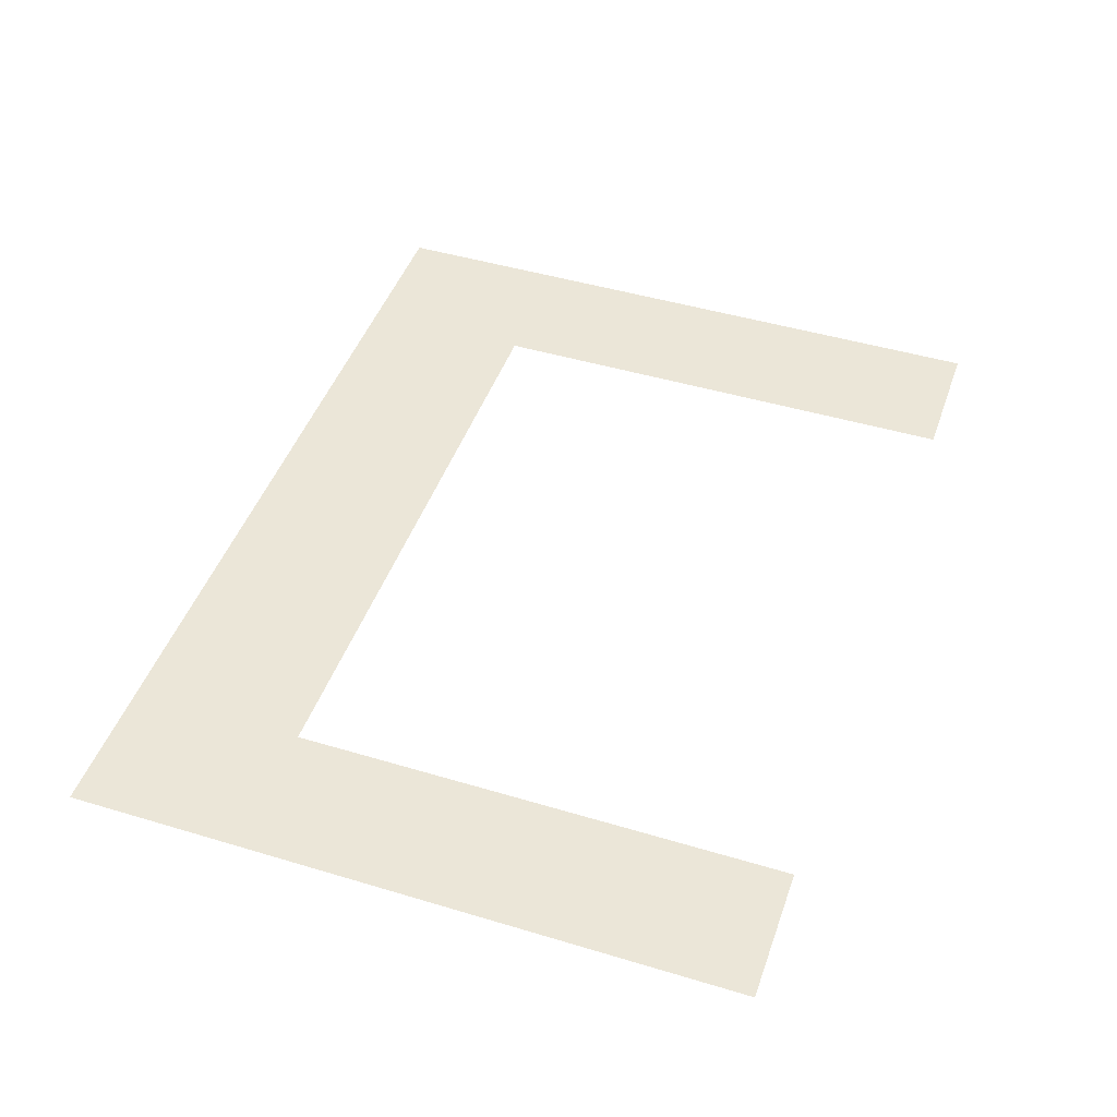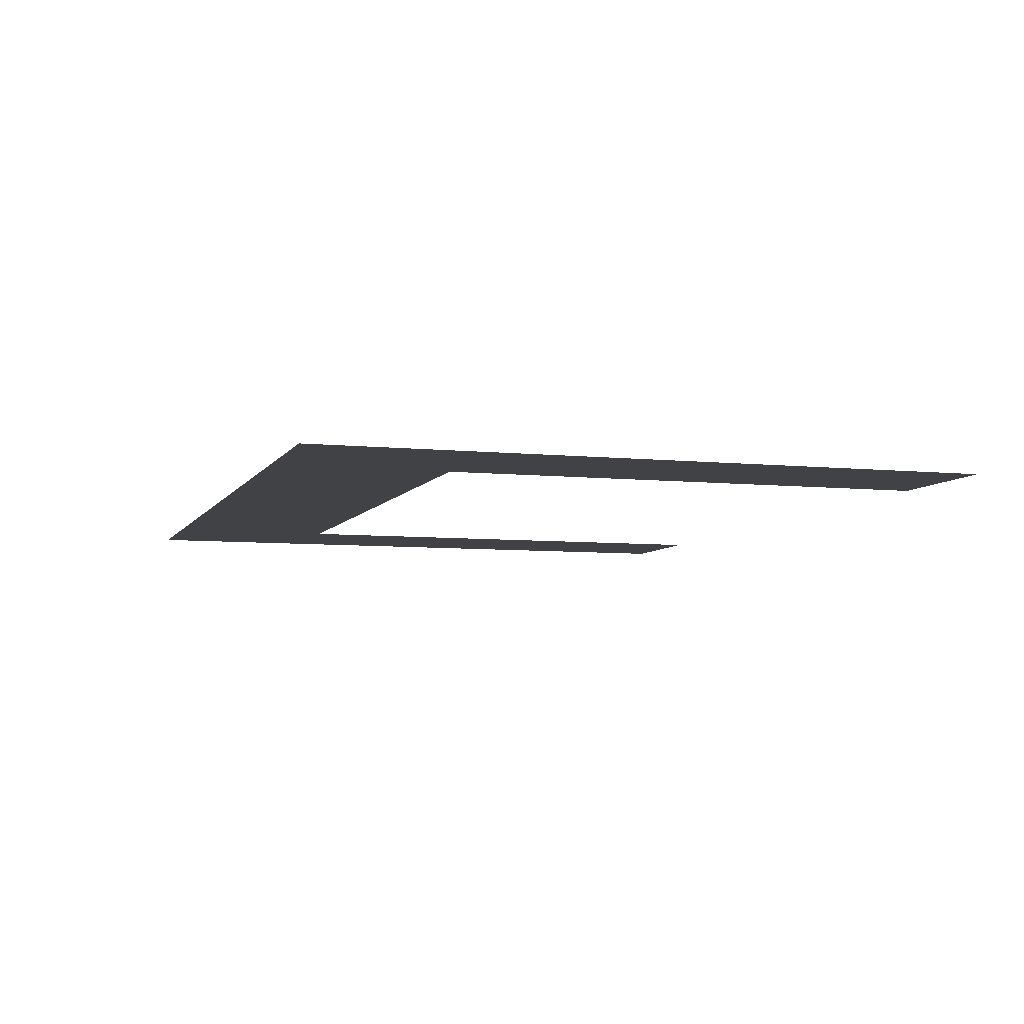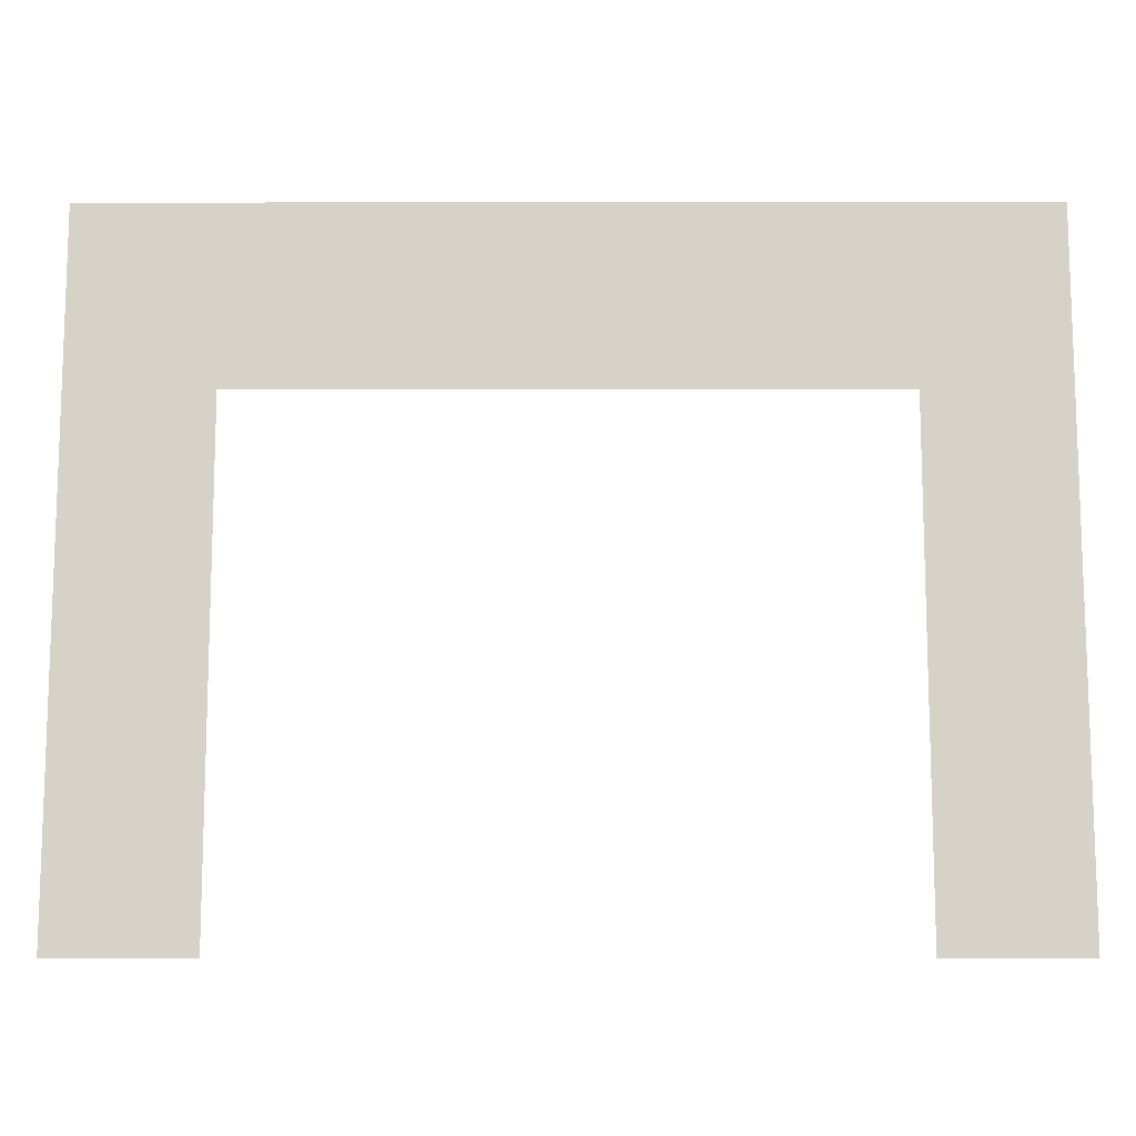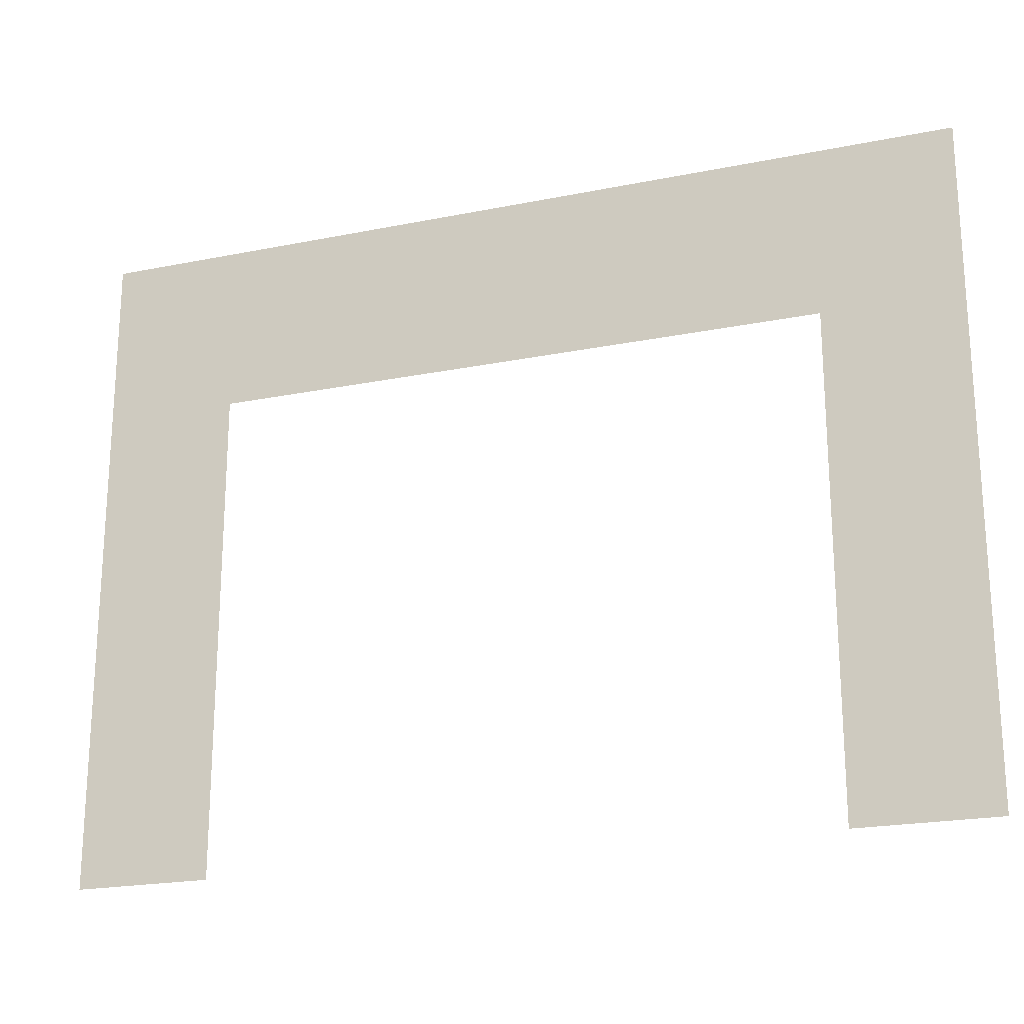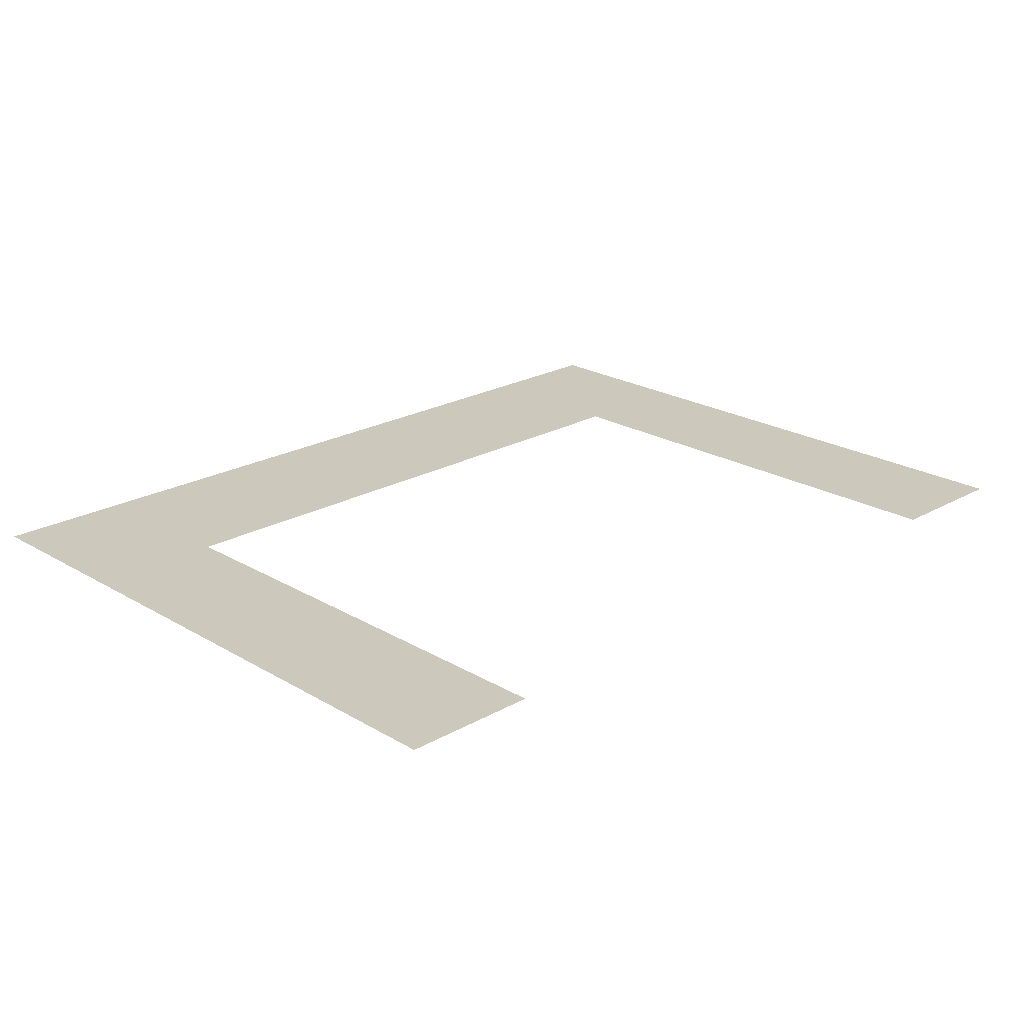
<metadata>
{"format":"obj","ext":"obj","renderer":"f3d","projection":"perspective","resolution":1024,"background":"white","views":[{"elev":46.1,"azim":-71.0,"up":"+Z"},{"elev":-6.5,"azim":-107.5,"up":"+Z"},{"elev":-11.9,"azim":-179.8,"up":"+Y"},{"elev":-21.3,"azim":-160.2,"up":"+Y"},{"elev":22.2,"azim":-44.3,"up":"+Z"}]}
</metadata>
<code>
v  3158 0 -0
v  3158 300 0
v  3096 300 0
v  3096 222 0
v  3096 0 -0
v  2758 300 0
v  2758 0 -0
v  2819 0 -0
v  2819 222 0
v  2819 300 0
g brick_wall_big_doorway
f 1 2 3
f 1 3 4
f 5 1 4
f 6 7 8
f 6 8 9
f 10 6 9
f 3 10 9
f 9 4 3

</code>
